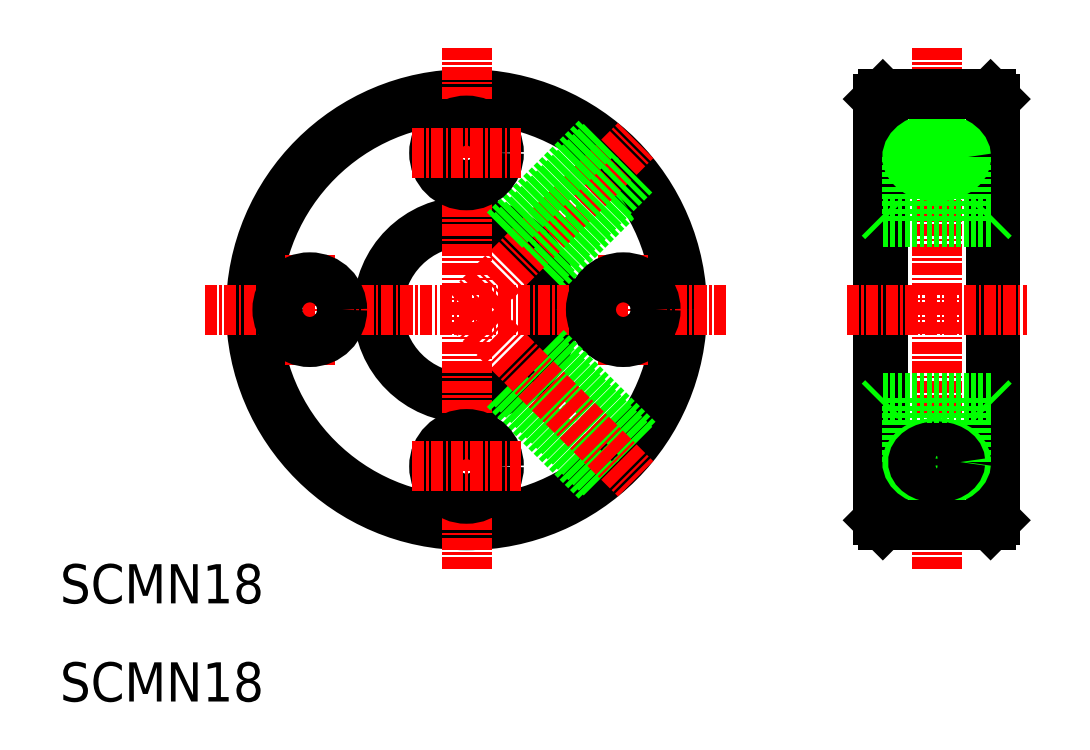
<metadata>
{"format":"dxf","ext":"dxf","renderer":"ezdxf+matplotlib","layout":"modelspace","background":"white","min_lineweight":24,"dpi":150}
</metadata>
<code>
0
SECTION
2
ENTITIES
0
CIRCLE
8
0
10
51.5
20
50
30
0
40
21.5
0
CIRCLE
8
0
10
51.5
20
50
30
0
40
9
0
LINE
8
0
10
59.62
20
53.88
30
0
11
69.03
21
63.29
31
0
0
CIRCLE
8
0
10
51.5
20
50
30
0
40
22
0
LINE
8
CENTER
10
35.5
20
55.6
30
0
11
35.5
21
44.4
31
0
0
LINE
8
CENTER
10
51.5
20
50
30
0
11
68.77
21
67.27
31
0
0
LINE
8
CENTER
10
67.5
20
55.6
30
0
11
67.5
21
44.4
31
0
0
LINE
8
CENTER
10
51.5
20
76.74
30
0
11
51.5
21
23.26
31
0
0
TEXT
8
0
10
10
20
10
30
0
40
4
1
SCMN18
0
TEXT
8
0
10
10
20
20.02
30
0
40
4
1
SCMN18
0
LINE
8
CENTER
10
24.76
20
50
30
0
11
78.24
21
50
31
0
0
CIRCLE
8
0
10
35.5
20
50
30
0
40
3.3
0
CIRCLE
8
0
10
67.5
20
50
30
0
40
3.3
0
LINE
8
0
10
59.33
20
45.56
30
0
11
68.66
21
36.23
31
0
0
LINE
8
0
10
59.62
20
46.12
30
0
11
69.03
21
36.71
31
0
0
LINE
8
0
10
55.94
20
42.17
30
0
11
65.27
21
32.84
31
0
0
LINE
8
0
10
55.38
20
41.88
30
0
11
64.79
21
32.47
31
0
0
LINE
8
CENTER
10
51.5
20
50
30
0
11
68.77
21
32.73
31
0
0
CIRCLE
8
0
10
51.5
20
34
30
0
40
3.3
0
LINE
8
CENTER
10
45.9
20
34
30
0
11
57.1
21
34
31
0
0
LINE
8
0
10
55.38
20
58.12
30
0
11
64.79
21
67.53
31
0
0
LINE
8
0
10
55.94
20
57.83
30
0
11
65.27
21
67.16
31
0
0
LINE
8
0
10
59.33
20
54.44
30
0
11
68.66
21
63.77
31
0
0
CIRCLE
8
0
10
51.5
20
66
30
0
40
3.3
0
LINE
8
CENTER
10
45.9
20
66
30
0
11
57.1
21
66
31
0
0
LINE
8
0
10
105
20
28
30
0
11
105
21
72
31
0
0
LINE
8
0
10
94
20
72
30
0
11
94
21
28
31
0
0
LINE
8
0
10
93.5
20
71.5
30
0
11
93.5
21
28.5
31
0
0
LINE
8
0
10
105.5
20
71.5
30
0
11
105.5
21
28.5
31
0
0
LINE
8
CENTER
10
99.5
20
76.74
30
0
11
99.5
21
23.26
31
0
0
LINE
8
0
10
102.5
20
34.44
30
0
11
102.5
21
41
31
0
0
LINE
8
0
10
101.9
20
34.44
30
0
11
101.9
21
41
31
0
0
LINE
8
0
10
96.5
20
34.44
30
0
11
96.5
21
41
31
0
0
LINE
8
0
10
97.1
20
34.44
30
0
11
97.1
21
41
31
0
0
POLYLINE
8
0
66
     1
10
0
20
0
30
0
70
   129
0
VERTEX
8
0
10
102.5
20
34.44
30
0
0
VERTEX
8
0
10
102.4
20
34.81
30
0
0
VERTEX
8
0
10
102.3
20
35.17
30
0
0
VERTEX
8
0
10
102
20
35.5
30
0
0
VERTEX
8
0
10
101.7
20
35.8
30
0
0
VERTEX
8
0
10
101.2
20
36.04
30
0
0
VERTEX
8
0
10
100.7
20
36.23
30
0
0
VERTEX
8
0
10
100.2
20
36.35
30
0
0
VERTEX
8
0
10
99.64
20
36.4
30
0
0
VERTEX
8
0
10
99.07
20
36.39
30
0
0
VERTEX
8
0
10
98.52
20
36.3
30
0
0
VERTEX
8
0
10
98
20
36.14
30
0
0
VERTEX
8
0
10
97.54
20
35.93
30
0
0
VERTEX
8
0
10
97.14
20
35.66
30
0
0
VERTEX
8
0
10
96.83
20
35.34
30
0
0
VERTEX
8
0
10
96.62
20
35
30
0
0
VERTEX
8
0
10
96.51
20
34.63
30
0
0
VERTEX
8
0
10
96.51
20
34.26
30
0
0
VERTEX
8
0
10
96.62
20
33.89
30
0
0
VERTEX
8
0
10
96.83
20
33.54
30
0
0
VERTEX
8
0
10
97.14
20
33.23
30
0
0
VERTEX
8
0
10
97.54
20
32.96
30
0
0
VERTEX
8
0
10
98
20
32.75
30
0
0
VERTEX
8
0
10
98.52
20
32.59
30
0
0
VERTEX
8
0
10
99.07
20
32.5
30
0
0
VERTEX
8
0
10
99.64
20
32.48
30
0
0
VERTEX
8
0
10
100.2
20
32.54
30
0
0
VERTEX
8
0
10
100.7
20
32.66
30
0
0
VERTEX
8
0
10
101.2
20
32.85
30
0
0
VERTEX
8
0
10
101.7
20
33.09
30
0
0
VERTEX
8
0
10
102
20
33.38
30
0
0
VERTEX
8
0
10
102.3
20
33.71
30
0
0
VERTEX
8
0
10
102.4
20
34.07
30
0
0
SEQEND
8
0
0
POLYLINE
8
0
66
     1
10
0
20
0
30
0
70
   129
0
VERTEX
8
0
10
101.9
20
34.44
30
0
0
VERTEX
8
0
10
101.9
20
34.75
30
0
0
VERTEX
8
0
10
101.7
20
35.04
30
0
0
VERTEX
8
0
10
101.5
20
35.31
30
0
0
VERTEX
8
0
10
101.2
20
35.54
30
0
0
VERTEX
8
0
10
100.9
20
35.74
30
0
0
VERTEX
8
0
10
100.5
20
35.89
30
0
0
VERTEX
8
0
10
100.1
20
35.99
30
0
0
VERTEX
8
0
10
99.61
20
36.04
30
0
0
VERTEX
8
0
10
99.16
20
36.02
30
0
0
VERTEX
8
0
10
98.72
20
35.95
30
0
0
VERTEX
8
0
10
98.3
20
35.82
30
0
0
VERTEX
8
0
10
97.93
20
35.65
30
0
0
VERTEX
8
0
10
97.61
20
35.43
30
0
0
VERTEX
8
0
10
97.37
20
35.17
30
0
0
VERTEX
8
0
10
97.2
20
34.89
30
0
0
VERTEX
8
0
10
97.11
20
34.6
30
0
0
VERTEX
8
0
10
97.11
20
34.29
30
0
0
VERTEX
8
0
10
97.2
20
33.99
30
0
0
VERTEX
8
0
10
97.37
20
33.71
30
0
0
VERTEX
8
0
10
97.61
20
33.46
30
0
0
VERTEX
8
0
10
97.93
20
33.24
30
0
0
VERTEX
8
0
10
98.3
20
33.06
30
0
0
VERTEX
8
0
10
98.72
20
32.94
30
0
0
VERTEX
8
0
10
99.16
20
32.87
30
0
0
VERTEX
8
0
10
99.61
20
32.85
30
0
0
VERTEX
8
0
10
100.1
20
32.89
30
0
0
VERTEX
8
0
10
100.5
20
32.99
30
0
0
VERTEX
8
0
10
100.9
20
33.14
30
0
0
VERTEX
8
0
10
101.2
20
33.34
30
0
0
VERTEX
8
0
10
101.5
20
33.58
30
0
0
VERTEX
8
0
10
101.7
20
33.85
30
0
0
VERTEX
8
0
10
101.9
20
34.14
30
0
0
SEQEND
8
0
0
LINE
8
0
10
94
20
28
30
0
11
105
21
28
31
0
0
LINE
8
0
10
93.5
20
28.5
30
0
11
94
21
28
31
0
0
LINE
8
0
10
105
20
28
30
0
11
105.5
21
28.5
31
0
0
LINE
8
0
10
94
20
41
30
0
11
105
21
41
31
0
0
LINE
8
CENTER
10
90.29
20
50
30
0
11
108.7
21
50
31
0
0
LINE
8
0
10
94
20
41
30
0
11
93.5
21
40.5
31
0
0
LINE
8
0
10
105
20
41
30
0
11
105.5
21
40.5
31
0
0
LINE
8
0
10
94
20
59
30
0
11
105
21
59
31
0
0
POLYLINE
8
0
66
     1
10
0
20
0
30
0
70
   129
0
VERTEX
8
0
10
101.9
20
65.56
30
0
0
VERTEX
8
0
10
101.9
20
65.86
30
0
0
VERTEX
8
0
10
101.7
20
66.15
30
0
0
VERTEX
8
0
10
101.5
20
66.42
30
0
0
VERTEX
8
0
10
101.2
20
66.66
30
0
0
VERTEX
8
0
10
100.9
20
66.86
30
0
0
VERTEX
8
0
10
100.5
20
67.01
30
0
0
VERTEX
8
0
10
100.1
20
67.11
30
0
0
VERTEX
8
0
10
99.61
20
67.15
30
0
0
VERTEX
8
0
10
99.16
20
67.13
30
0
0
VERTEX
8
0
10
98.72
20
67.06
30
0
0
VERTEX
8
0
10
98.3
20
66.94
30
0
0
VERTEX
8
0
10
97.93
20
66.76
30
0
0
VERTEX
8
0
10
97.61
20
66.54
30
0
0
VERTEX
8
0
10
97.37
20
66.29
30
0
0
VERTEX
8
0
10
97.2
20
66.01
30
0
0
VERTEX
8
0
10
97.11
20
65.71
30
0
0
VERTEX
8
0
10
97.11
20
65.4
30
0
0
VERTEX
8
0
10
97.2
20
65.11
30
0
0
VERTEX
8
0
10
97.37
20
64.83
30
0
0
VERTEX
8
0
10
97.61
20
64.57
30
0
0
VERTEX
8
0
10
97.93
20
64.35
30
0
0
VERTEX
8
0
10
98.3
20
64.18
30
0
0
VERTEX
8
0
10
98.72
20
64.05
30
0
0
VERTEX
8
0
10
99.16
20
63.98
30
0
0
VERTEX
8
0
10
99.61
20
63.96
30
0
0
VERTEX
8
0
10
100.1
20
64.01
30
0
0
VERTEX
8
0
10
100.5
20
64.11
30
0
0
VERTEX
8
0
10
100.9
20
64.26
30
0
0
VERTEX
8
0
10
101.2
20
64.46
30
0
0
VERTEX
8
0
10
101.5
20
64.69
30
0
0
VERTEX
8
0
10
101.7
20
64.96
30
0
0
VERTEX
8
0
10
101.9
20
65.25
30
0
0
SEQEND
8
0
0
POLYLINE
8
0
66
     1
10
0
20
0
30
0
70
   129
0
VERTEX
8
0
10
102.5
20
65.56
30
0
0
VERTEX
8
0
10
102.4
20
65.93
30
0
0
VERTEX
8
0
10
102.3
20
66.29
30
0
0
VERTEX
8
0
10
102
20
66.62
30
0
0
VERTEX
8
0
10
101.7
20
66.91
30
0
0
VERTEX
8
0
10
101.2
20
67.15
30
0
0
VERTEX
8
0
10
100.7
20
67.34
30
0
0
VERTEX
8
0
10
100.2
20
67.46
30
0
0
VERTEX
8
0
10
99.64
20
67.52
30
0
0
VERTEX
8
0
10
99.07
20
67.5
30
0
0
VERTEX
8
0
10
98.52
20
67.41
30
0
0
VERTEX
8
0
10
98
20
67.25
30
0
0
VERTEX
8
0
10
97.54
20
67.04
30
0
0
VERTEX
8
0
10
97.14
20
66.77
30
0
0
VERTEX
8
0
10
96.83
20
66.46
30
0
0
VERTEX
8
0
10
96.62
20
66.11
30
0
0
VERTEX
8
0
10
96.51
20
65.74
30
0
0
VERTEX
8
0
10
96.51
20
65.37
30
0
0
VERTEX
8
0
10
96.62
20
65
30
0
0
VERTEX
8
0
10
96.83
20
64.66
30
0
0
VERTEX
8
0
10
97.14
20
64.34
30
0
0
VERTEX
8
0
10
97.54
20
64.07
30
0
0
VERTEX
8
0
10
98
20
63.86
30
0
0
VERTEX
8
0
10
98.52
20
63.7
30
0
0
VERTEX
8
0
10
99.07
20
63.61
30
0
0
VERTEX
8
0
10
99.64
20
63.6
30
0
0
VERTEX
8
0
10
100.2
20
63.65
30
0
0
VERTEX
8
0
10
100.7
20
63.77
30
0
0
VERTEX
8
0
10
101.2
20
63.96
30
0
0
VERTEX
8
0
10
101.7
20
64.2
30
0
0
VERTEX
8
0
10
102
20
64.5
30
0
0
VERTEX
8
0
10
102.3
20
64.83
30
0
0
VERTEX
8
0
10
102.4
20
65.19
30
0
0
SEQEND
8
0
0
LINE
8
0
10
96.5
20
65.56
30
0
11
96.5
21
59
31
0
0
LINE
8
0
10
97.1
20
65.56
30
0
11
97.1
21
59
31
0
0
LINE
8
0
10
94
20
59
30
0
11
93.5
21
59.5
31
0
0
LINE
8
0
10
101.9
20
65.56
30
0
11
101.9
21
59
31
0
0
LINE
8
0
10
102.5
20
65.56
30
0
11
102.5
21
59
31
0
0
LINE
8
0
10
105
20
59
30
0
11
105.5
21
59.5
31
0
0
LINE
8
0
10
94
20
72
30
0
11
105
21
72
31
0
0
LINE
8
0
10
93.5
20
71.5
30
0
11
94
21
72
31
0
0
LINE
8
0
10
96.75
20
72
30
0
11
96.75
21
72
31
0
0
LINE
8
0
10
99.5
20
72
30
0
11
99.5
21
72
31
0
0
LINE
8
0
10
105
20
72
30
0
11
105.5
21
71.5
31
0
0
ENDSEC
0
EOF

</code>
